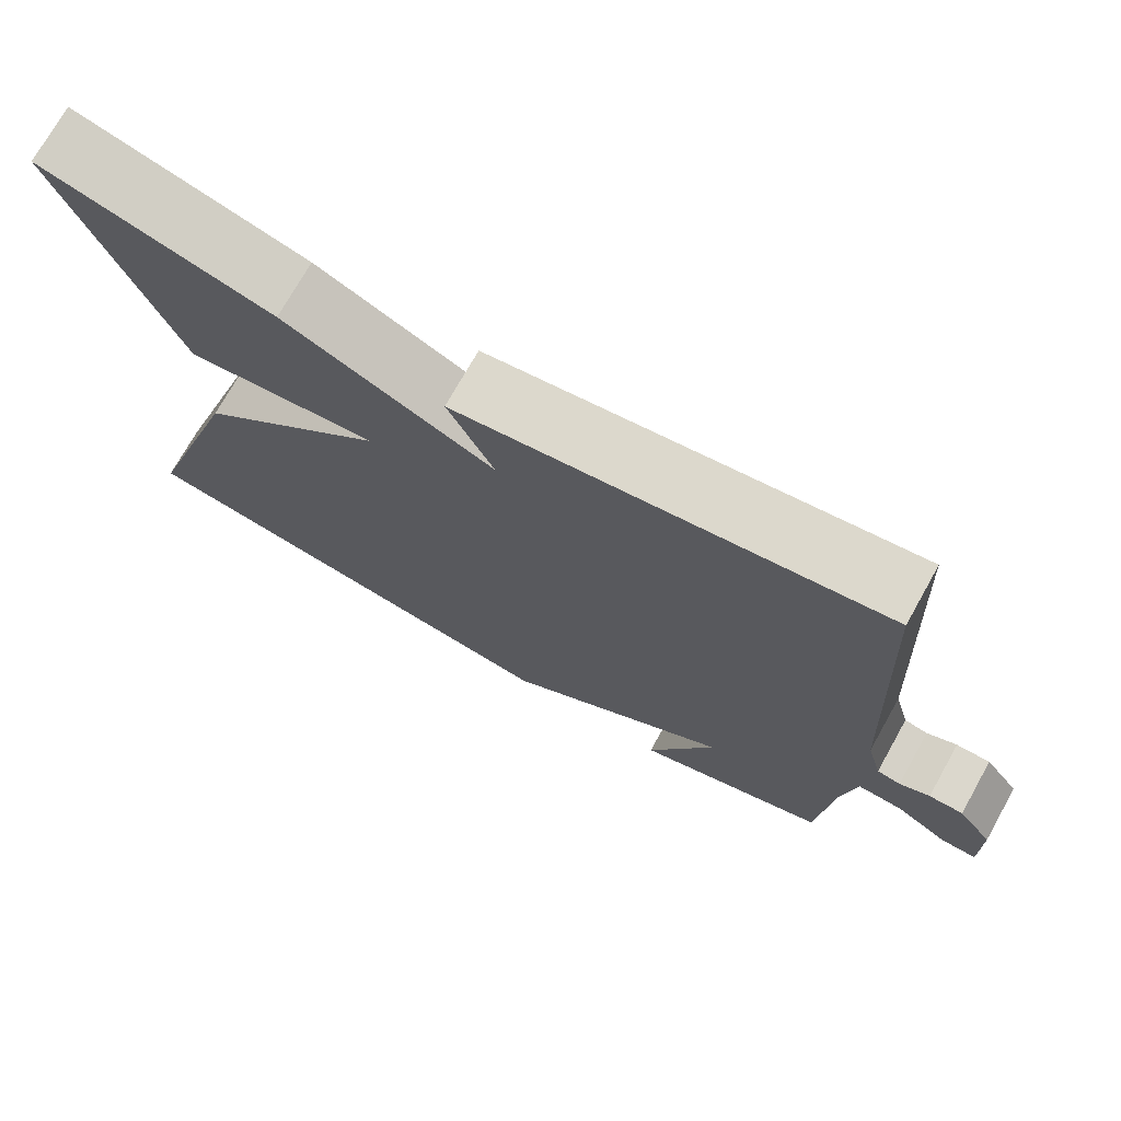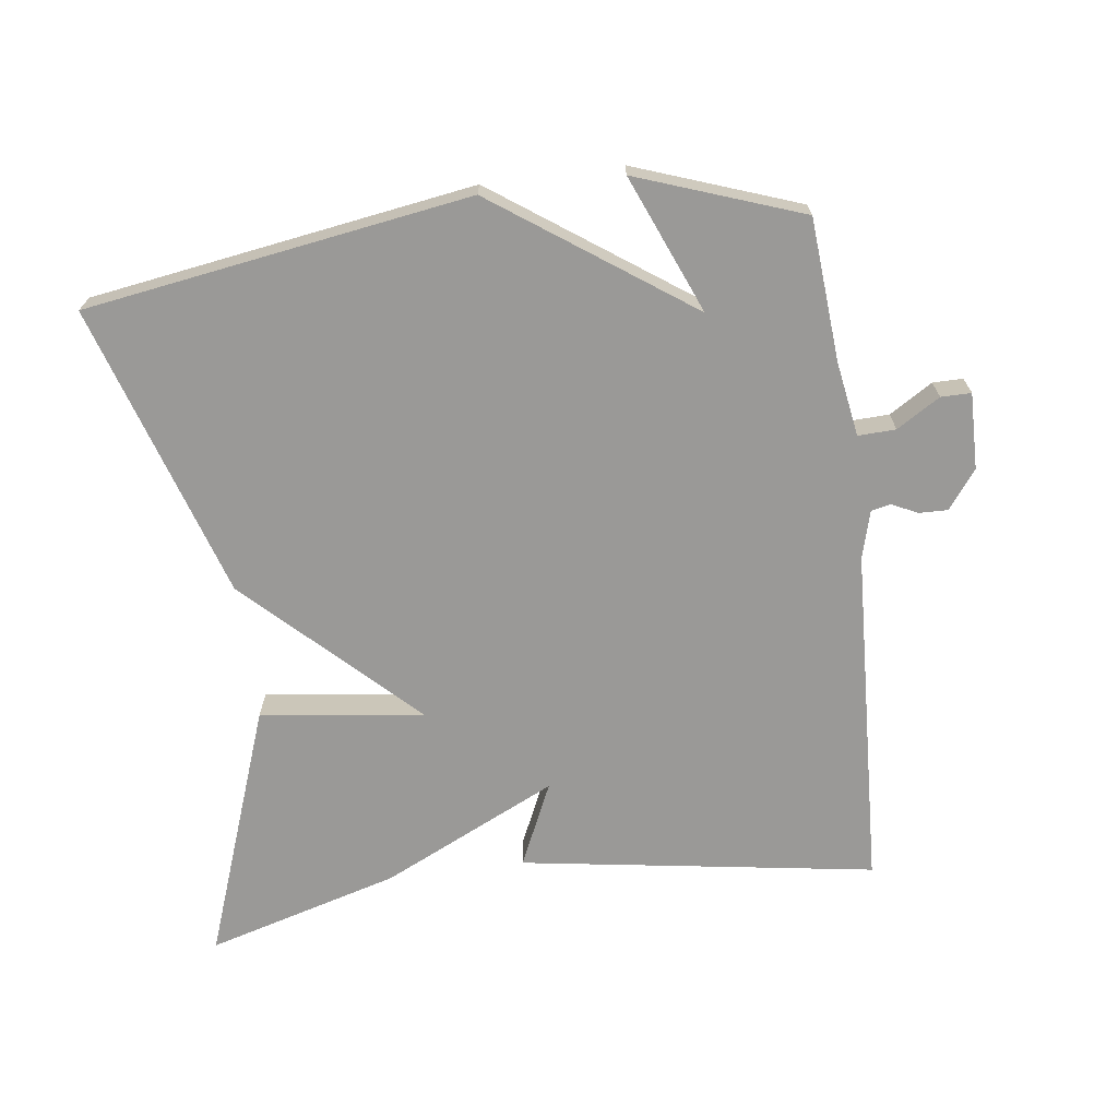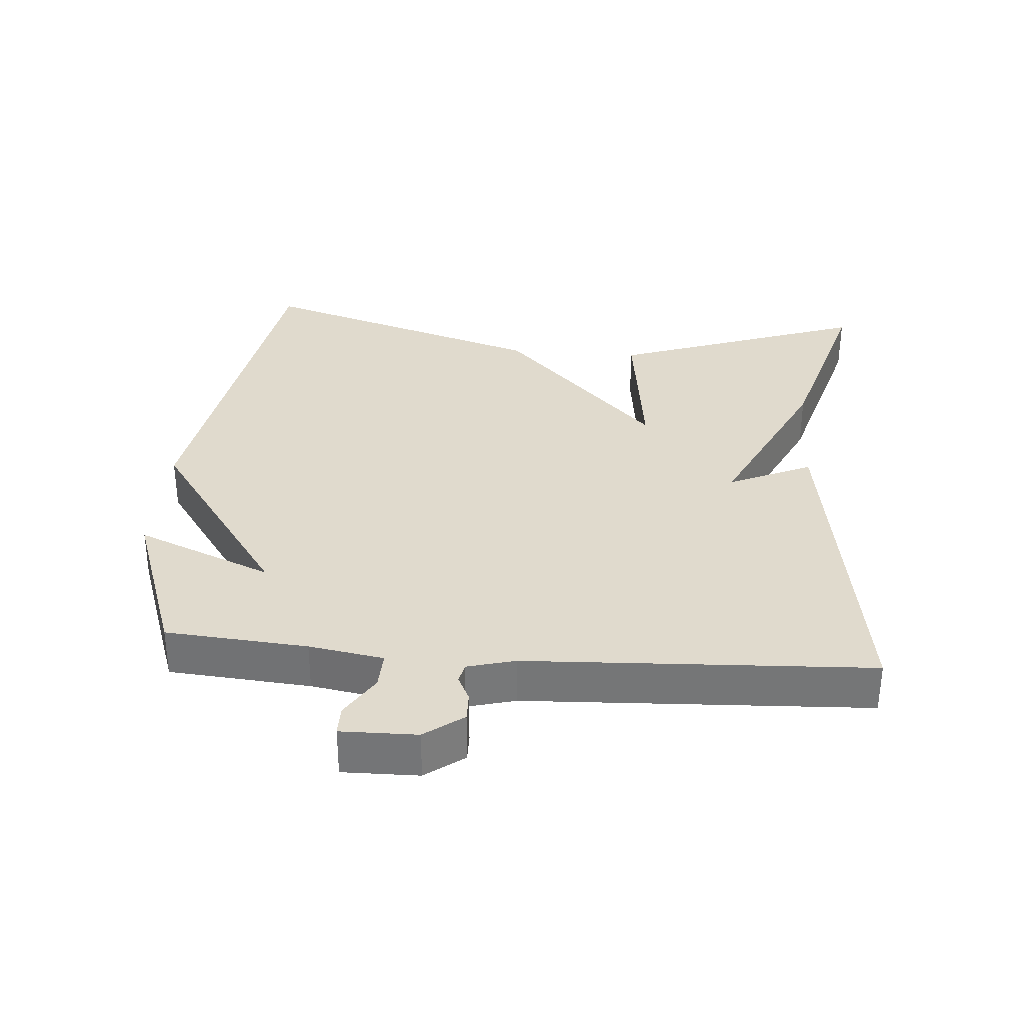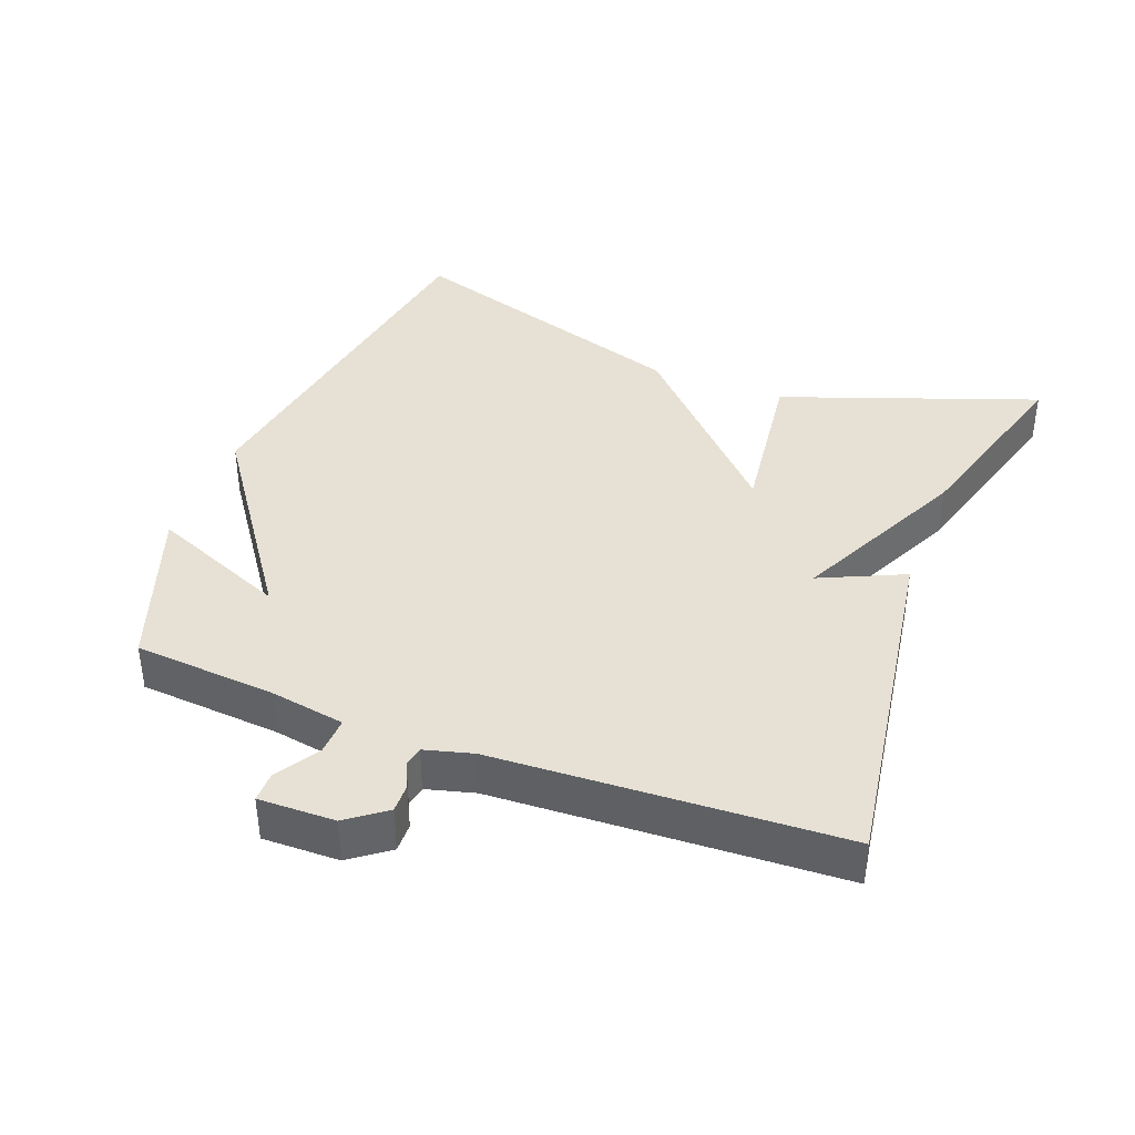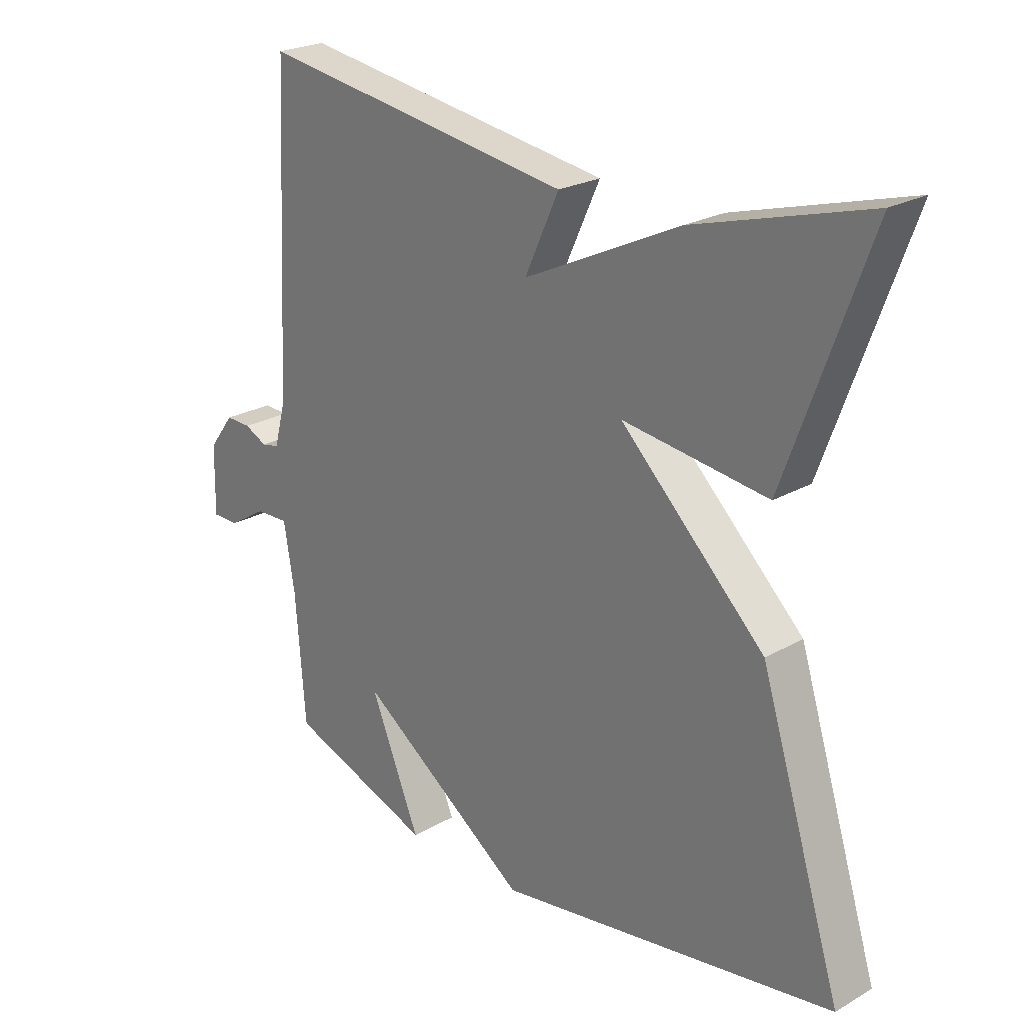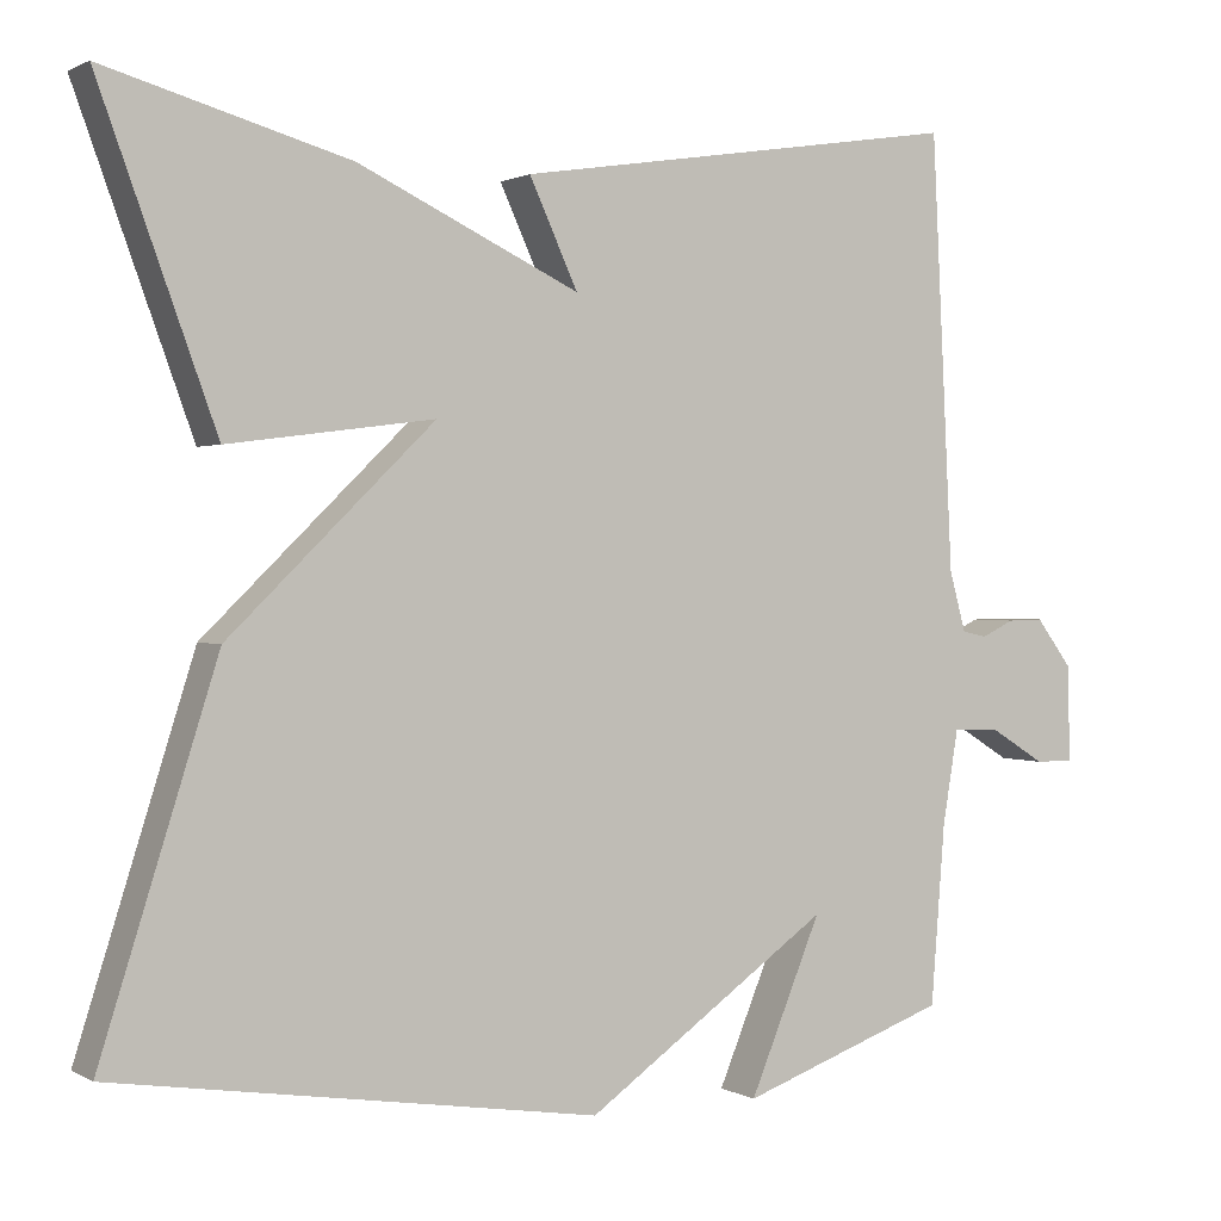
<metadata>
{"format":"obj","ext":"obj","renderer":"f3d","projection":"perspective","resolution":1024,"background":"white","views":[{"elev":73.4,"azim":-150.7,"up":"+Z"},{"elev":-69.0,"azim":-172.5,"up":"+Y"},{"elev":33.1,"azim":-85.3,"up":"+Y"},{"elev":39.2,"azim":-69.0,"up":"+Y"},{"elev":23.6,"azim":46.2,"up":"+Z"},{"elev":1.1,"azim":151.4,"up":"+Z"}]}
</metadata>
<code>
v -0.5 0.07 -0.5
v -0.516 0.07 -0.293
v -0.534 0.07 -0.184
v -0.589 0.07 -0.186
v -0.652 0.07 -0.225
v -0.696 0.07 -0.225
v -0.694 0.07 -0.114
v -0.652 0.07 -0.058
v -0.61 0.07 -0.059
v -0.573 0.07 -0.077
v -0.544 0.07 -0.071
v -0.525 0.07 -0.001
v -0.5 0.07 0.5
v 0.018 0.07 0.42
v -0.038 0.07 0.298
v 0.218 0.07 0.42
v 0.5 0.07 0.5
v 0.365 0.07 0.128
v 0.127 0.07 0.159
v 0.365 0.07 -0.072
v 0.5 0.07 -0.5
v -0.06 0.07 -0.586
v -0.343 0.07 -0.386
v -0.26 0.07 -0.586
v -0.5 0 -0.5
v -0.516 0 -0.293
v -0.534 0 -0.184
v -0.589 0 -0.186
v -0.652 0 -0.225
v -0.696 0 -0.225
v -0.694 0 -0.114
v -0.652 0 -0.058
v -0.61 0 -0.059
v -0.573 0 -0.077
v -0.544 0 -0.071
v -0.525 0 -0.001
v -0.5 0 0.5
v 0.018 0 0.42
v -0.038 0 0.298
v 0.218 0 0.42
v 0.5 0 0.5
v 0.365 0 0.128
v 0.127 0 0.159
v 0.365 0 -0.072
v 0.5 0 -0.5
v -0.06 0 -0.586
v -0.343 0 -0.386
v -0.26 0 -0.586
f 23 24 1 2
f 21 22 23
f 20 21 23
f 19 20 23
f 19 23 2 3
f 17 18 19
f 16 17 19
f 15 16 19
f 15 19 3 4
f 12 13 14 15
f 11 12 15
f 4 5 6
f 15 4 6
f 11 15 6
f 10 11 6 7
f 7 8 9 10
f 26 25 48 47
f 47 46 45
f 47 45 44
f 47 44 43
f 27 26 47 43
f 43 42 41
f 43 41 40
f 43 40 39
f 28 27 43 39
f 39 38 37 36
f 39 36 35
f 30 29 28
f 30 28 39
f 30 39 35
f 31 30 35 34
f 34 33 32 31
f 1 25 26 2
f 2 26 27 3
f 3 27 28 4
f 4 28 29 5
f 5 29 30 6
f 6 30 31 7
f 7 31 32 8
f 8 32 33 9
f 9 33 34 10
f 10 34 35 11
f 11 35 36 12
f 12 36 37 13
f 13 37 38 14
f 14 38 39 15
f 15 39 40 16
f 16 40 41 17
f 17 41 42 18
f 18 42 43 19
f 19 43 44 20
f 20 44 45 21
f 21 45 46 22
f 22 46 47 23
f 23 47 48 24
f 24 48 25 1

</code>
